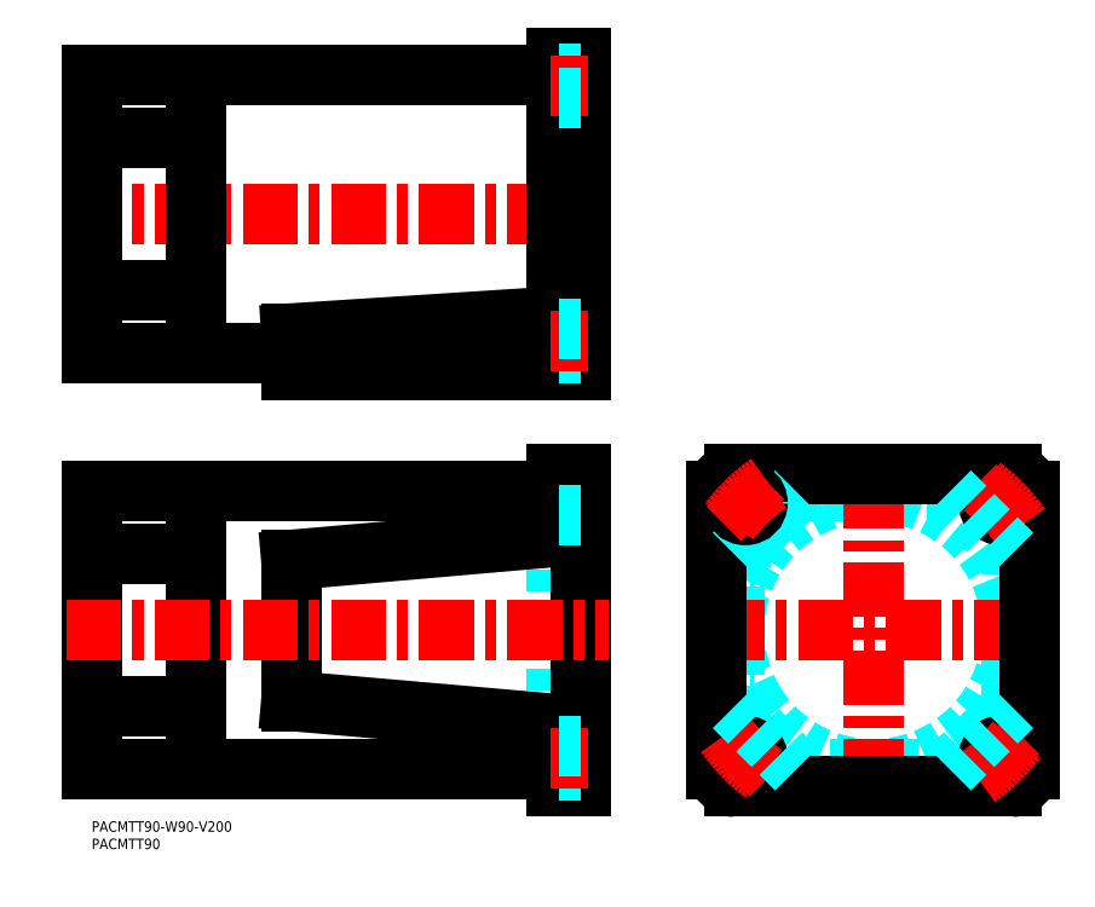
<metadata>
{"format":"dxf","ext":"dxf","renderer":"ezdxf+matplotlib","layout":"modelspace","background":"white","min_lineweight":24,"dpi":150}
</metadata>
<code>
0
SECTION
2
ENTITIES
0
TEXT
8
MSM_PART_NUMBER
10
0
20
-8
30
0
40
3
1
PACMTT90
0
TEXT
8
MSM_PART_NUMBER
10
0
20
-3
30
0
40
3
1
PACMTT90-W90-V200
0
LINE
8
MSM_DASHED
10
141
20
95.27
30
0
11
134
21
95.27
31
0
0
LINE
8
MSM_DASHED
10
134
20
28
30
0
11
134
21
82
31
0
0
LINE
8
MSM_CENTER
10
132
20
91.77
30
0
11
143
21
91.77
31
0
0
LINE
8
MSM_CONTINUOUS
10
30
20
95
30
0
11
30
21
15
31
0
0
LINE
8
MSM_CONTINUOUS
10
134
20
15
30
0
11
0
21
15
31
0
0
LINE
8
MSM_CONTINUOUS
10
134
20
95
30
0
11
0
21
95
31
0
0
LINE
8
MSM_CONTINUOUS
10
0
20
95
30
0
11
0
21
15
31
0
0
LINE
8
MSM_CONTINUOUS
10
30
20
77
30
0
11
0
21
77
31
0
0
LINE
8
MSM_CONTINUOUS
10
30
20
33
30
0
11
0
21
33
31
0
0
LINE
8
MSM_CONTINUOUS
10
134
20
100
30
0
11
134
21
82
31
0
0
LINE
8
MSM_CONTINUOUS
10
141
20
100
30
0
11
134
21
100
31
0
0
LINE
8
MSM_CONTINUOUS
10
134
20
28
30
0
11
134
21
10
31
0
0
LINE
8
MSM_CONTINUOUS
10
141
20
10
30
0
11
134
21
10
31
0
0
LINE
8
MSM_CONTINUOUS
10
141
20
100
30
0
11
141
21
10
31
0
0
LINE
8
MSM_CONTINUOUS
10
57.5
20
34.69
30
0
11
134
21
28
31
0
0
LINE
8
MSM_CONTINUOUS
10
134
20
82
30
0
11
57.5
21
75.31
31
0
0
LINE
8
MSM_CONTINUOUS
10
57.5
20
75.31
30
0
11
57.5
21
34.69
31
0
0
LINE
8
MSM_DASHED
10
203
20
15
30
0
11
247
21
15
31
0
0
LINE
8
MSM_DASHED
10
265
20
33
30
0
11
265
21
77
31
0
0
LINE
8
MSM_DASHED
10
247
20
95
30
0
11
203
21
95
31
0
0
LINE
8
MSM_DASHED
10
185
20
77
30
0
11
185
21
33
31
0
0
ARC
8
MSM_DASHED
10
225
20
55
30
0
40
40
50
149.5
51
210.5
0
LINE
8
MSM_DASHED
10
180
20
34.69
30
0
11
190.5
21
34.69
31
0
0
LINE
8
MSM_DASHED
10
180
20
75.31
30
0
11
190.5
21
75.31
31
0
0
LINE
8
MSM_DASHED
10
180
20
82
30
0
11
195.5
21
82
31
0
0
LINE
8
MSM_DASHED
10
180
20
28
30
0
11
195.5
21
28
31
0
0
ARC
8
MSM_DASHED
10
225
20
55
30
0
40
40
50
210.5
51
149.5
0
LINE
8
MSM_CENTER
10
178
20
55
30
0
11
272
21
55
31
0
0
LINE
8
MSM_CENTER
10
225
20
8
30
0
11
225
21
102
31
0
0
ARC
8
MSM_CONTINUOUS
10
265
20
95
30
0
40
5
50
0
51
90
0
LINE
8
MSM_CONTINUOUS
10
265
20
100
30
0
11
185
21
100
31
0
0
LINE
8
MSM_CONTINUOUS
10
180
20
95
30
0
11
180
21
15
31
0
0
ARC
8
MSM_CONTINUOUS
10
185
20
15
30
0
40
5
50
180
51
270
0
LINE
8
MSM_CONTINUOUS
10
185
20
10
30
0
11
265
21
10
31
0
0
ARC
8
MSM_CONTINUOUS
10
265
20
15
30
0
40
5
50
270
51
0
0
LINE
8
MSM_CONTINUOUS
10
270
20
15
30
0
11
270
21
95
31
0
0
ARC
8
MSM_CONTINUOUS
10
185
20
95
30
0
40
5
50
90
51
180
0
LINE
8
MSM_CENTER
10
-7.3
20
175
30
0
11
148.8
21
175
31
0
0
LINE
8
MSM_CONTINUOUS
10
141
20
130
30
0
11
57.5
21
130
31
0
0
LINE
8
MSM_CONTINUOUS
10
57.5
20
130
30
0
11
57.5
21
140.5
31
0
0
LINE
8
MSM_CONTINUOUS
10
30
20
215
30
0
11
30
21
135
31
0
0
LINE
8
MSM_CONTINUOUS
10
0
20
215
30
0
11
0
21
135
31
0
0
LINE
8
MSM_CONTINUOUS
10
57.5
20
135
30
0
11
0
21
135
31
0
0
LINE
8
MSM_CONTINUOUS
10
30
20
153
30
0
11
0
21
153
31
0
0
LINE
8
MSM_CONTINUOUS
10
134
20
145.5
30
0
11
57.5
21
140.5
31
0
0
LINE
8
MSM_CONTINUOUS
10
134
20
215
30
0
11
0
21
215
31
0
0
LINE
8
MSM_CONTINUOUS
10
30
20
197
30
0
11
0
21
197
31
0
0
LINE
8
MSM_CONTINUOUS
10
134
20
220
30
0
11
134
21
130
31
0
0
LINE
8
MSM_CONTINUOUS
10
141
20
220
30
0
11
141
21
130
31
0
0
LINE
8
MSM_CONTINUOUS
10
141
20
220
30
0
11
134
21
220
31
0
0
LINE
8
MSM_CENTER
10
-7.3
20
55
30
0
11
148.8
21
55
31
0
0
LINE
8
MSM_DASHED
10
185
20
77
30
0
11
203
21
95
31
0
0
CIRCLE
8
MSM_CONTINUOUS
10
188.2
20
91.77
30
0
40
3.5
0
LINE
8
MSM_CENTER
10
193.2
20
86.82
30
0
11
183.3
21
96.72
31
0
0
ARC
8
MSM_CENTER
10
225
20
55
30
0
40
52
50
125.3
51
144.8
0
CIRCLE
8
MSM_CONTINUOUS
10
261.8
20
91.77
30
0
40
3.5
0
LINE
8
MSM_CENTER
10
256.8
20
86.82
30
0
11
266.7
21
96.72
31
0
0
ARC
8
MSM_CENTER
10
225
20
55
30
0
40
52
50
35.21
51
54.68
0
CIRCLE
8
MSM_CONTINUOUS
10
188.2
20
18.23
30
0
40
3.5
0
LINE
8
MSM_CENTER
10
193.2
20
23.18
30
0
11
183.3
21
13.28
31
0
0
ARC
8
MSM_CENTER
10
225
20
55
30
0
40
52
50
215.2
51
234.7
0
CIRCLE
8
MSM_CONTINUOUS
10
261.8
20
18.23
30
0
40
3.5
0
LINE
8
MSM_CENTER
10
256.8
20
23.18
30
0
11
266.7
21
13.28
31
0
0
ARC
8
MSM_CENTER
10
225
20
55
30
0
40
52
50
305.3
51
324.8
0
LINE
8
MSM_DASHED
10
265
20
77
30
0
11
247
21
95
31
0
0
LINE
8
MSM_DASHED
10
185
20
33
30
0
11
203
21
15
31
0
0
LINE
8
MSM_DASHED
10
265
20
33
30
0
11
247
21
15
31
0
0
LINE
8
MSM_DASHED
10
141
20
88.27
30
0
11
134
21
88.27
31
0
0
LINE
8
MSM_DASHED
10
141
20
14.73
30
0
11
134
21
14.73
31
0
0
LINE
8
MSM_CENTER
10
132
20
18.23
30
0
11
143
21
18.23
31
0
0
LINE
8
MSM_DASHED
10
141
20
21.73
30
0
11
134
21
21.73
31
0
0
LINE
8
MSM_DASHED
10
141
20
215.3
30
0
11
134
21
215.3
31
0
0
LINE
8
MSM_CENTER
10
132
20
211.8
30
0
11
143
21
211.8
31
0
0
LINE
8
MSM_DASHED
10
141
20
208.3
30
0
11
134
21
208.3
31
0
0
LINE
8
MSM_DASHED
10
141
20
134.7
30
0
11
134
21
134.7
31
0
0
LINE
8
MSM_CENTER
10
132
20
138.2
30
0
11
143
21
138.2
31
0
0
LINE
8
MSM_DASHED
10
141
20
141.7
30
0
11
134
21
141.7
31
0
0
VIEWPORT
8
0
10
142.6
20
99.11
30
0
40
503.8
41
222.2
68
     1
69
     1
0
VIEWPORT
8
MSM_CONTINUOUS
10
142.6
20
99.11
30
0
40
228.1
41
158.6
68
     2
69
     2
0
ENDSEC
0
EOF

</code>
